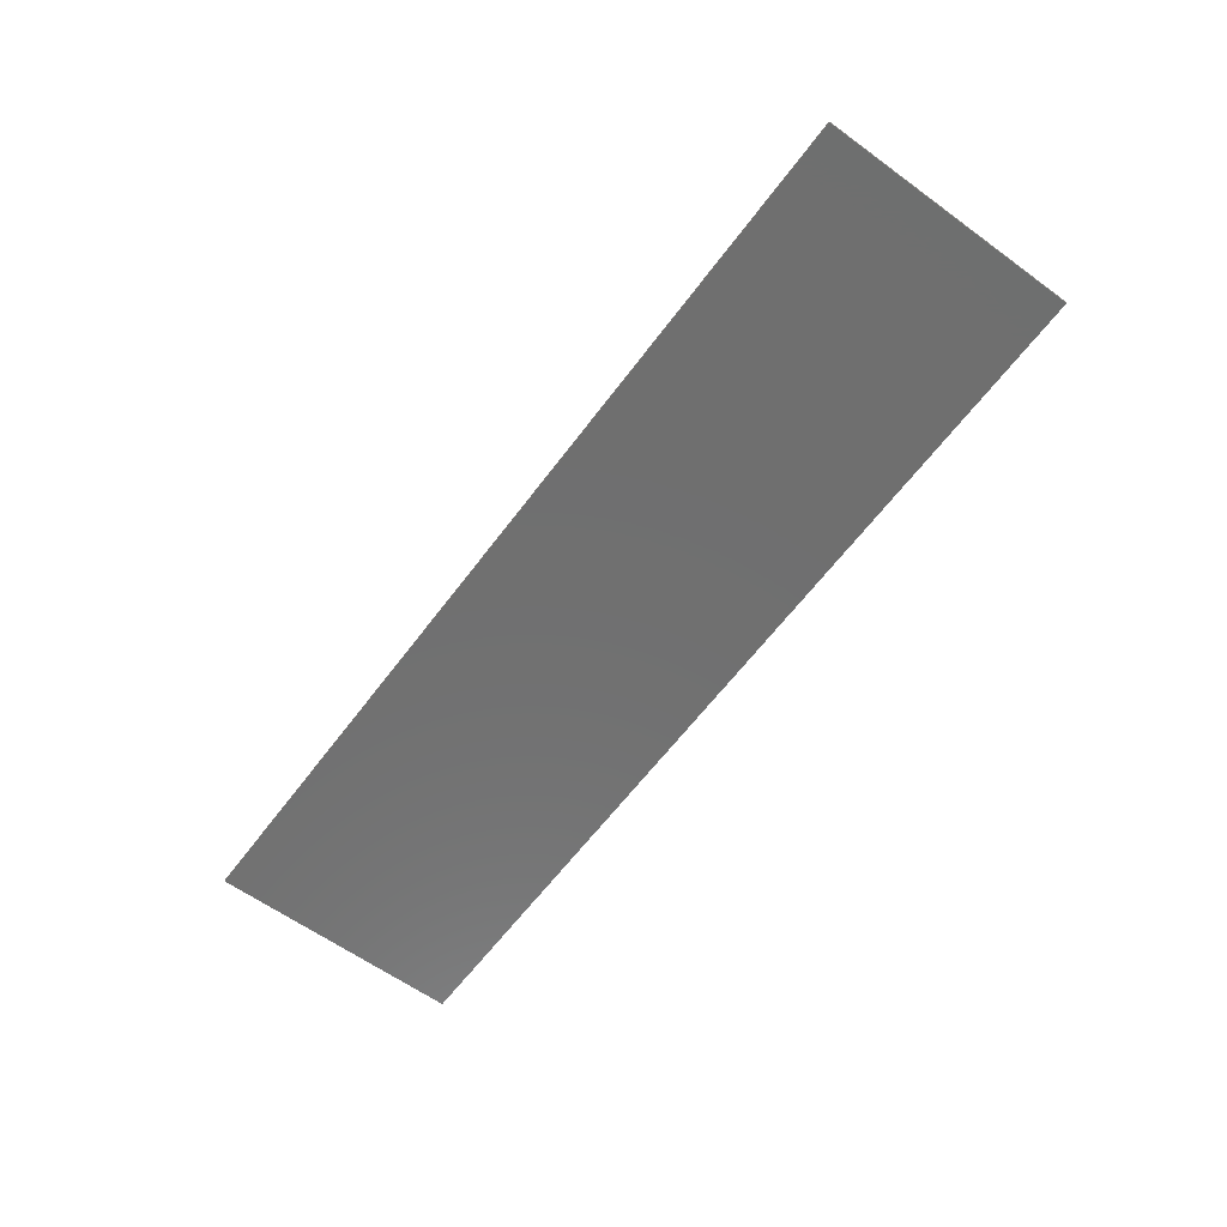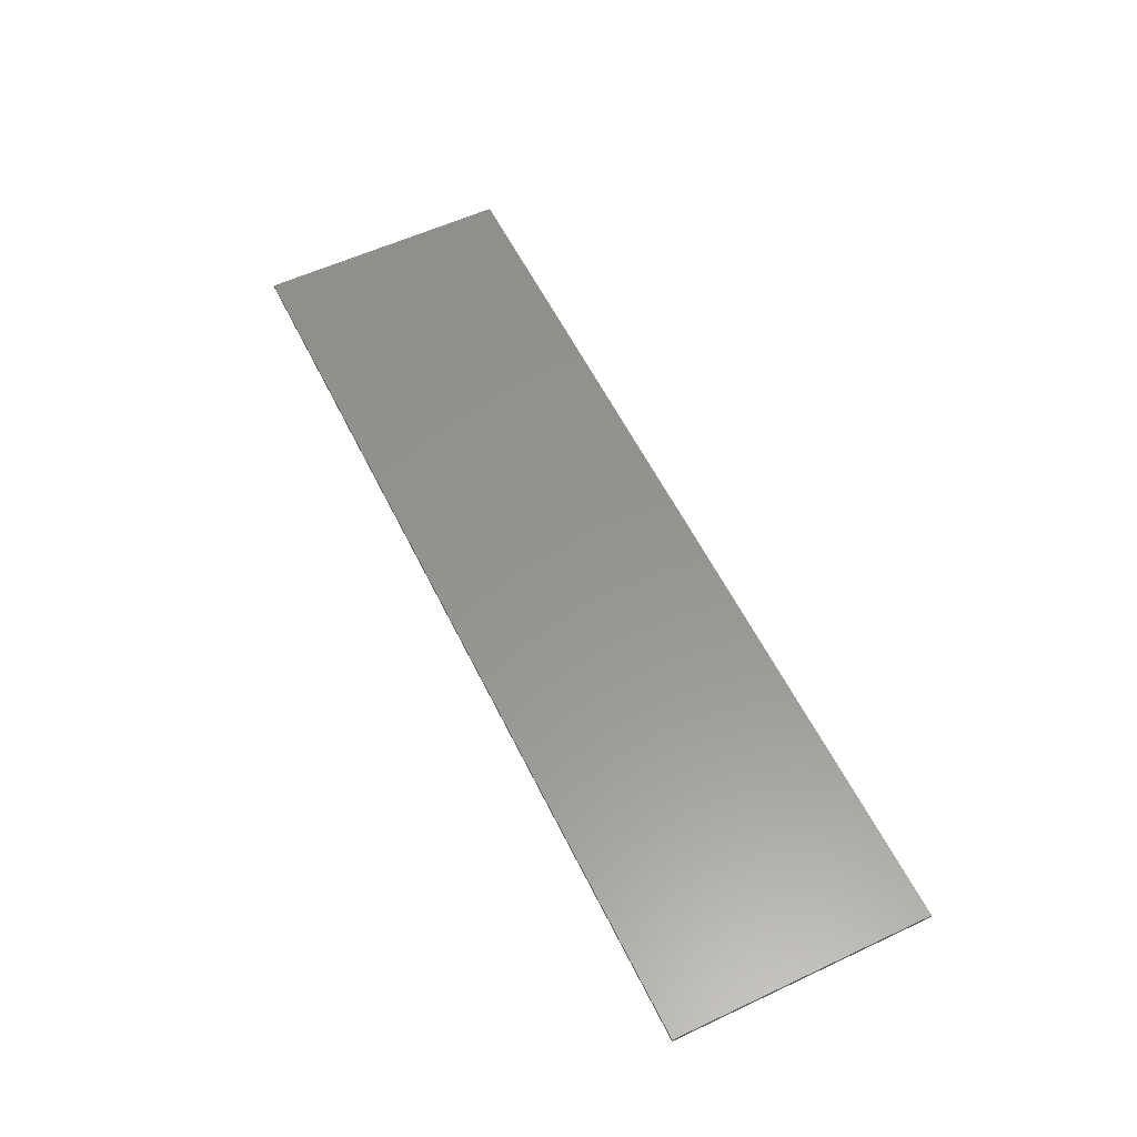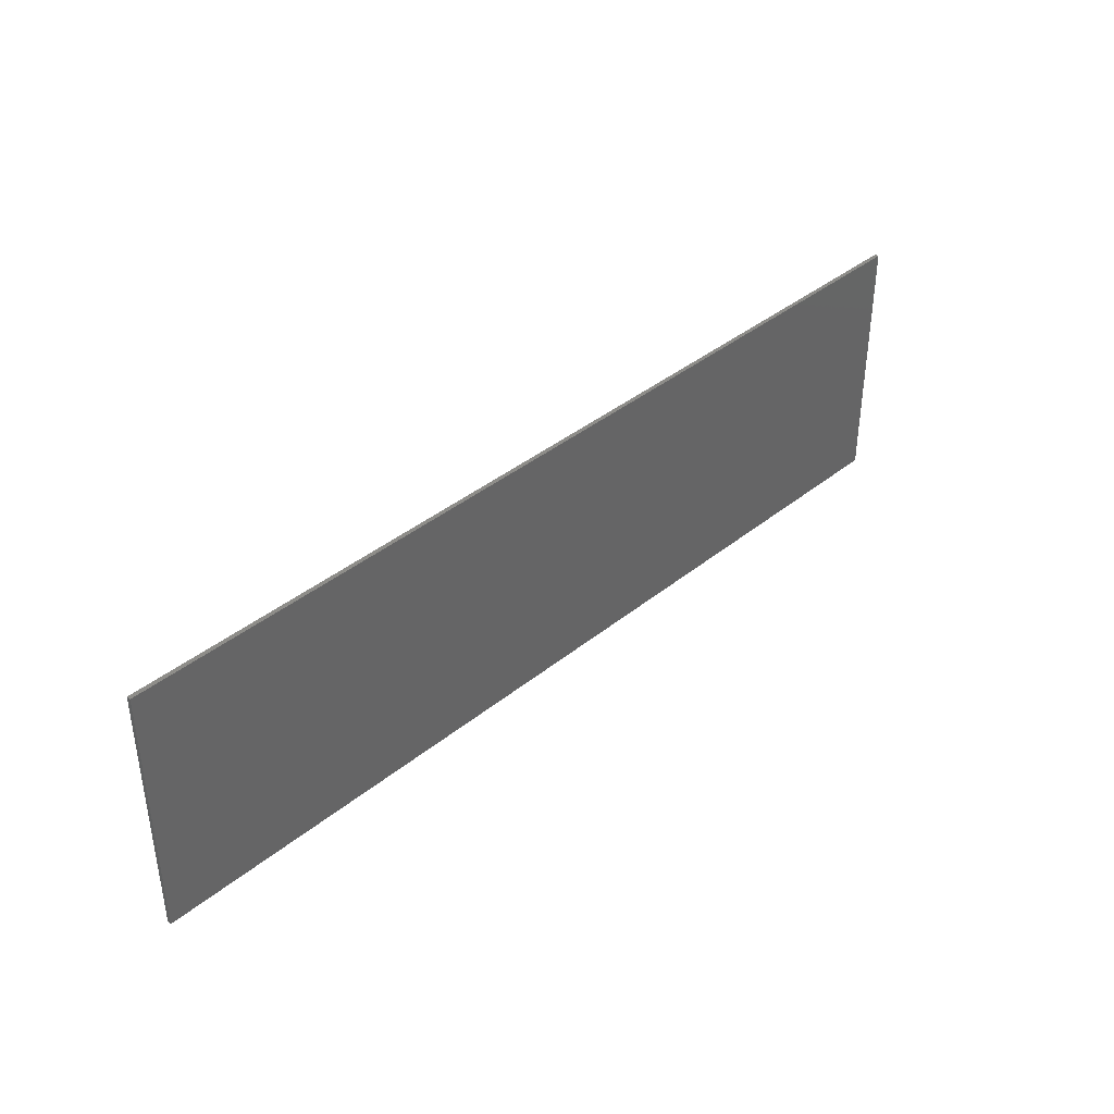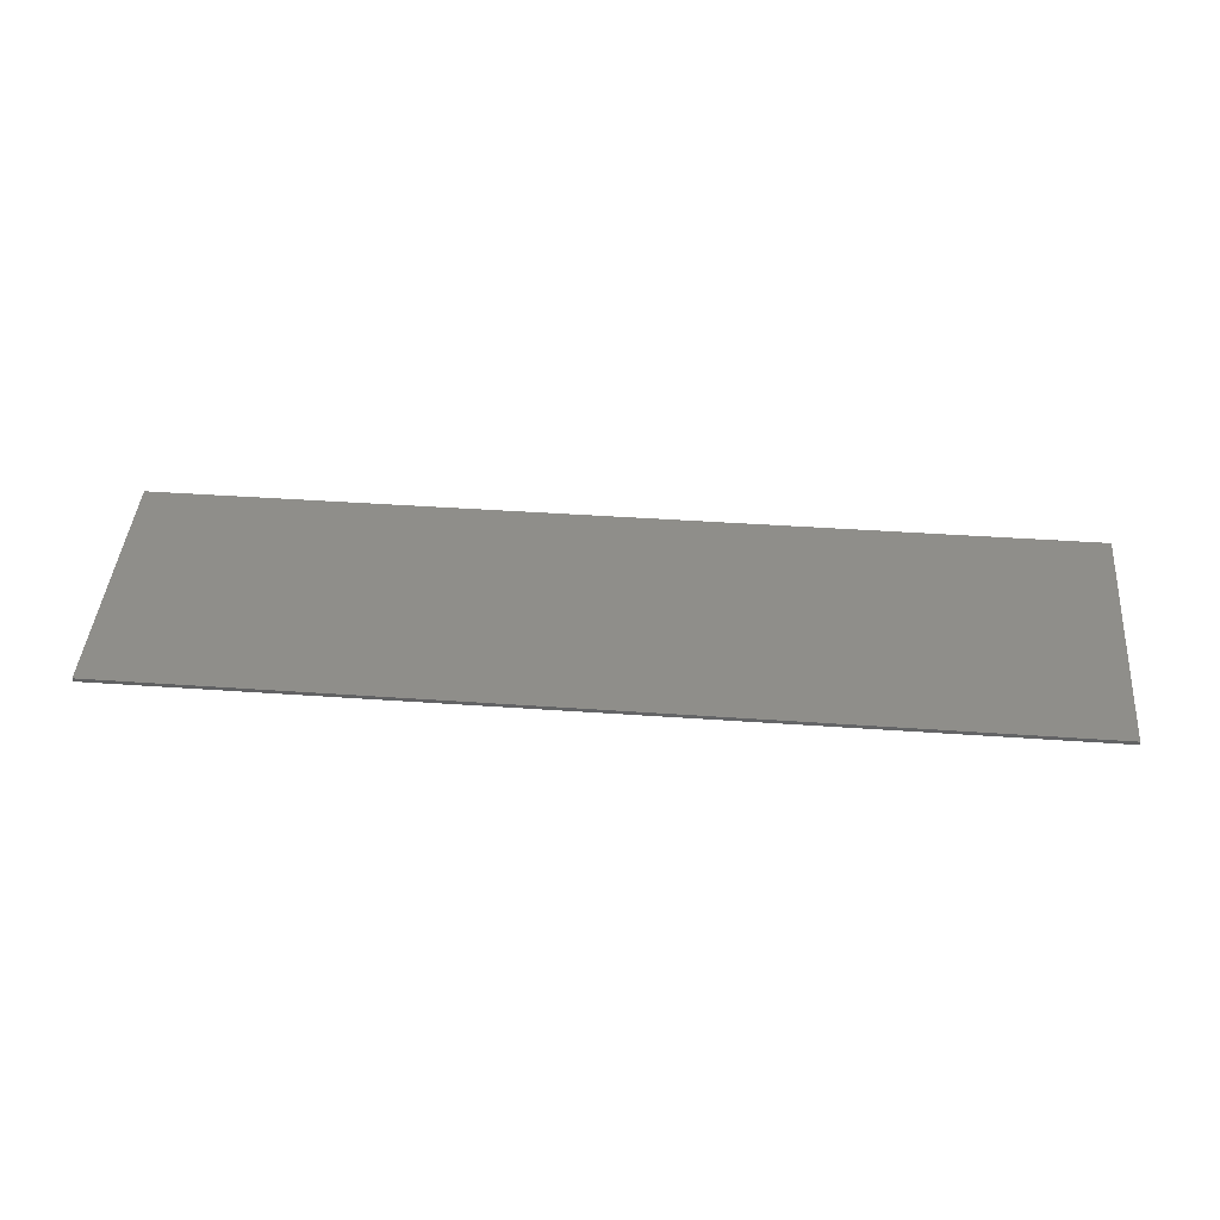
<metadata>
{"format":"stl","ext":"stl","renderer":"f3d","projection":"perspective","resolution":1024,"background":"white","views":[{"elev":-61.3,"azim":-126.5,"up":"+Y"},{"elev":57.4,"azim":64.1,"up":"+Y"},{"elev":38.7,"azim":134.5,"up":"+Z"},{"elev":43.4,"azim":4.7,"up":"+Y"}]}
</metadata>
<code>
# stl→obj: 263 verts, 522 faces
v 11.6 0 3.2
v 11.6 0 -3.2
v -11.6 0 -3.2
v -11.6 0 3.2
v -11.6 -0.1 3.2
v 11.6 -0.1 3.2
v -11.6 -0.1 -3.2
v 11.6 -0.1 -3.2
v -5.168 -0.1 0.256
v -5.168 -0.1 -0.324
v -4.584 -0.1 -1.48
v -4.584 -0.1 1.42
v -6.748 -0.1 -1.26
v -8.42 -0.1 -1.48
v -10.14 -0.1 -2.36
v -7.032 -0.1 -0.852
v -7.184 -0.1 -0.324
v -8.42 -0.1 0.904
v -7.184 -0.1 0.256
v -7.872 -0.1 0.904
v -7.032 -0.1 0.784
v -7.872 -0.1 1.42
v -6.76 -0.1 1.212
v -6.38 -0.1 1.42
v -10.14 -0.1 2.36
v -2.992 -0.1 1.42
v -1.5 -0.1 1.42
v 0 -0.1 2.36
v 1.04 -0.1 1.108
v -1.096 -0.1 1.42
v -0.728 -0.1 1.192
v 0.804 -0.1 0.998
v -0.444 -0.1 0.784
v 0.536 -0.1 0.9
v 1.294 -0.1 1.258
v 1.516 -0.1 1.42
v -0.288 -0.1 0.256
v 0.504 -0.1 0.416
v 1.112 -0.1 -1.48
v -0.288 -0.1 -0.324
v -1.868 -0.1 -1.26
v -3.988 -0.1 -0.336
v -3.988 -0.1 -1.48
v -0.444 -0.1 -0.852
v -5.324 -0.1 -0.852
v -0.728 -0.1 -1.26
v -1.5 -0.1 -1.48
v 0 -0.1 -2.36
v -5.324 -0.1 0.784
v -2.152 -0.1 -0.852
v -3.084 -0.1 -0.336
v -3.988 -0.1 0.904
v -3.988 -0.1 0.216
v -3.084 -0.1 0.216
v -2.992 -0.1 0.904
v -2.304 -0.1 0.256
v -2.152 -0.1 0.784
v -1.88 -0.1 1.212
v 2.604 -0.1 0.22
v 1.68 -0.1 1.42
v 1.68 -0.1 -1.48
v 2.692 -0.1 -0.02
v -1.096 -0.1 -1.48
v 0.912 -0.1 0.464
v 0.672 -0.1 0.428
v 1.112 -0.1 0.536
v 3.844 -0.1 1.42
v 4.144 -0.1 1.28
v 5.748 -0.1 1.332
v 6.184 -0.1 1.42
v 4.476 -0.1 0.796
v 5.112 -0.1 0.664
v 5.264 -0.1 0.936
v 4.356 -0.1 1.036
v 4.296 -0.1 -1.052
v 5.172 -0.1 -1.076
v 5.052 -0.1 -0.804
v 4.448 -0.1 -0.748
v 3.028 -0.1 -1.48
v 2.784 -0.1 -1.384
v 2.756 -0.1 -0.868
v 3.208 -0.1 -0.416
v 3.028 -0.1 -0.988
v 3.512 -0.1 -0.988
v 3.6 -0.1 -0.416
v 3.692 -0.1 -0.9
v 3.844 -0.1 -0.716
v 3.964 -0.1 -0.292
v 3.752 -0.1 -0.396
v 3.932 -0.1 -0.536
v 3.932 -0.1 0.644
v 3.812 -0.1 0.884
v 3.66 -0.1 0.944
v 3.208 -0.1 0.644
v 2.876 -0.1 -0.264
v 3.208 -0.1 0.34
v 3.964 -0.1 0.432
v 2.604 -0.1 0.672
v 2.724 -0.1 1.008
v 3.028 -0.1 1.308
v 3.328 -0.1 1.42
v 4.568 -0.1 0.464
v 4.992 -0.1 0.284
v 5.596 -0.1 0.316
v 5.596 -0.1 0.224
v 5.748 -0.1 0.296
v 5.688 -0.1 0.576
v 6.02 -0.1 0.908
v 5.988 -0.1 0.376
v 6.352 -0.1 0.376
v 6.272 -0.1 0.948
v 6.576 -0.1 0.916
v 6.564 -0.1 0.316
v 5.84 -0.1 0.788
v 4.568 -0.1 -0.292
v 4.96 -0.1 -0.32
v 6.776 -0.1 0.824
v 6.808 -0.1 0.104
v 7.584 -0.1 -0.152
v 7.584 -0.1 1.42
v 6.776 -0.1 1.336
v 6.352 -0.1 -0.684
v 6.352 -0.1 -0.412
v 5.628 -0.1 -0.712
v 6.232 -0.1 -0.924
v 6.928 -0.1 -0.168
v 6.776 -0.1 -1.108
v 7.492 -0.1 -1.36
v 7.506 -0.1 -0.816
v 6.928 -0.1 -0.772
v 3.964 -0.1 -1.352
v 3.632 -0.1 -1.48
v 5.716 -0.1 -1.48
v 5.384 -0.1 -1.32
v 5.716 -0.1 -0.896
v 5.84 -0.1 -0.984
v 5.476 -0.1 1.18
v -8.996 -0.1 -1.476
v -8.996 -0.1 0.904
v -9.54 -0.1 0.904
v -10.76 -0.1 -1.74
v -5.608 -0.1 1.192
v -2.304 -0.1 -0.324
v -5.608 -0.1 -1.26
v -5.976 -0.1 -1.48
v -6.38 -0.1 -1.48
v -5.976 -0.1 1.42
v 8.612 -0.1 0.332
v 9.156 -0.1 0.904
v 8.128 -0.1 0.904
v 8.128 -0.1 0.332
v 8.852 -0.1 0.24
v 9.064 -0.1 0.12
v 6.232 -0.1 -1.48
v 7.732 -0.1 -1.42
v 6.564 -0.1 -1.32
v 8.156 -0.1 -1.48
v 10.14 -0.1 -2.36
v 8.308 -0.1 -0.152
v 7.672 -0.1 -0.904
v 8.036 -0.1 -0.996
v 8.34 -0.1 -0.964
v 8.52 -0.1 -0.876
v 8.64 -0.1 -0.692
v 8.64 -0.1 -0.424
v 8.52 -0.1 -0.244
v 6.488 -0.1 1.392
v 10.14 -0.1 2.36
v 3.3 -0.1 0.16
v 3.448 -0.1 0.04
v 3.72 -0.1 0.04
v 3.904 -0.1 0.188
v 3.52 -0.1 0.956
v 3.328 -0.1 0.884
v 6.264 -0.1 -0.168
v 6.052 -0.1 -0.08
v 5.628 -0.1 -0.32
v 6.052 -0.1 -1.016
v 5.716 -0.1 -0.168
v 5.868 -0.1 -0.08
v -10.28 -0.1 2.52
v 10.28 -0.1 2.52
v -10.3 -0.1 2.36
v -10.33 -0.1 2.184
v -10.43 -0.1 2.032
v -10.58 -0.1 1.932
v -10.76 -0.1 1.9
v -10.92 -0.1 1.88
v -10.92 -0.1 -1.88
v 10.3 -0.1 2.36
v 10.33 -0.1 2.184
v 10.43 -0.1 2.032
v 10.58 -0.1 1.932
v 10.76 -0.1 1.9
v 10.92 -0.1 1.88
v -10.28 -0.1 -2.52
v -10.3 -0.1 -2.36
v -10.33 -0.1 -2.184
v -10.43 -0.1 -2.032
v -10.58 -0.1 -1.932
v -10.76 -0.1 -1.9
v 10.28 -0.1 -2.52
v 10.3 -0.1 -2.36
v 10.33 -0.1 -2.184
v 10.43 -0.1 -2.032
v 10.58 -0.1 -1.932
v 10.76 -0.1 -1.9
v 10.92 -0.1 -1.88
v -10.18 -0.1 2.122
v -9.54 -0.1 1.42
v -10.32 -0.1 1.92
v -10.52 -0.1 1.784
v -10.76 -0.1 1.74
v -10.52 -0.1 -1.784
v -10.32 -0.1 -1.92
v -10.18 -0.1 -2.122
v 8.612 -0.1 -1.42
v 8.912 -0.1 -1.268
v 10.18 -0.1 -2.122
v 9.156 -0.1 -1.028
v 10.32 -0.1 -1.92
v 9.276 -0.1 -0.692
v 10.52 -0.1 -1.784
v 9.276 -0.1 -0.304
v 10.76 -0.1 -1.74
v 9.216 -0.1 -0.124
v 10.76 -0.1 1.74
v 10.52 -0.1 1.784
v 10.32 -0.1 1.92
v 9.156 -0.1 1.42
v 10.18 -0.1 2.122
v -1.404 -0.1 -0.988
v -1.192 -0.1 -0.988
v -0.992 -0.1 -0.844
v -1.6 -0.1 -0.844
v -0.844 -0.1 -0.576
v -0.764 -0.1 -0.224
v -1.832 -0.1 -0.224
v -1.752 -0.1 -0.576
v -1.832 -0.1 0.156
v -0.764 -0.1 0.156
v -1.6 -0.1 0.772
v -1.752 -0.1 0.508
v -0.844 -0.1 0.508
v -0.992 -0.1 0.772
v -1.192 -0.1 0.92
v -1.404 -0.1 0.92
v -6.284 -0.1 -0.988
v -6.072 -0.1 -0.988
v -5.872 -0.1 -0.844
v -6.48 -0.1 -0.844
v -5.724 -0.1 -0.576
v -5.644 -0.1 -0.224
v -6.712 -0.1 -0.224
v -6.632 -0.1 -0.576
v -6.712 -0.1 0.156
v -5.644 -0.1 0.156
v -6.48 -0.1 0.772
v -6.632 -0.1 0.508
v -5.724 -0.1 0.508
v -5.872 -0.1 0.772
v -6.072 -0.1 0.92
v -6.284 -0.1 0.92
f 1 2 3
f 3 4 1
f 5 6 1
f 1 4 5
f 7 5 4
f 4 3 7
f 8 7 3
f 3 2 8
f 6 8 2
f 2 1 6
f 9 10 11
f 11 12 9
f 13 14 15
f 16 14 13
f 14 16 17
f 17 18 14
f 18 17 19
f 19 20 18
f 20 19 21
f 21 22 20
f 22 21 23
f 22 23 24
f 24 25 22
f 26 27 28
f 28 12 26
f 29 30 31
f 31 32 29
f 33 34 32
f 32 31 33
f 28 30 35
f 35 36 28
f 29 35 30
f 37 38 34
f 34 33 37
f 39 38 40
f 41 42 43
f 40 44 39
f 10 45 11
f 44 46 39
f 47 41 43
f 43 48 47
f 12 49 9
f 42 41 50
f 50 51 42
f 52 53 54
f 54 55 52
f 54 56 55
f 26 55 57
f 57 58 26
f 27 26 58
f 38 37 40
f 59 60 61
f 61 62 59
f 39 46 63
f 63 48 39
f 64 65 39
f 66 64 39
f 65 38 39
f 28 27 30
f 67 68 69
f 69 70 67
f 71 72 73
f 73 74 71
f 75 76 77
f 77 78 75
f 79 80 61
f 61 48 79
f 81 61 80
f 82 81 83
f 83 84 82
f 85 84 86
f 86 87 85
f 88 89 90
f 85 87 90
f 90 89 85
f 91 92 93
f 93 94 91
f 85 82 84
f 95 61 81
f 81 82 95
f 91 94 96
f 96 97 91
f 62 61 95
f 60 59 98
f 60 98 99
f 60 99 100
f 60 100 101
f 101 28 60
f 72 71 102
f 102 103 72
f 104 105 106
f 106 107 104
f 108 109 110
f 110 111 108
f 112 111 110
f 110 113 112
f 109 108 114
f 114 107 109
f 103 102 115
f 115 116 103
f 117 112 113
f 113 118 117
f 107 106 109
f 119 120 121
f 121 117 119
f 122 123 124
f 124 125 122
f 119 117 118
f 118 126 119
f 127 128 129
f 129 130 127
f 131 132 133
f 133 134 131
f 75 131 134
f 134 76 75
f 125 124 135
f 135 136 125
f 116 115 78
f 78 77 116
f 137 74 73
f 74 137 69
f 69 68 74
f 138 139 140
f 140 141 138
f 57 55 56
f 12 142 49
f 51 50 143
f 51 143 56
f 56 54 51
f 144 145 11
f 45 144 11
f 145 146 15
f 15 11 145
f 48 43 11
f 11 15 48
f 12 147 142
f 148 149 150
f 150 151 148
f 149 148 152
f 149 152 153
f 154 155 128
f 128 156 154
f 157 155 154
f 154 158 157
f 127 156 128
f 130 129 119
f 119 126 130
f 159 129 160
f 160 161 159
f 162 163 164
f 164 159 162
f 159 164 165
f 165 166 159
f 159 161 162
f 129 159 119
f 167 121 120
f 120 168 167
f 169 170 171
f 171 172 169
f 169 172 97
f 97 96 169
f 173 174 94
f 94 93 173
f 123 175 176
f 176 177 123
f 177 124 123
f 125 136 178
f 179 177 176
f 176 180 179
f 181 182 6
f 6 5 181
f 183 181 5
f 5 184 183
f 185 184 5
f 5 186 185
f 187 186 5
f 5 188 187
f 188 5 7
f 7 189 188
f 6 182 190
f 190 191 6
f 6 191 192
f 192 193 6
f 6 193 194
f 194 195 6
f 7 196 197
f 197 198 7
f 7 198 199
f 199 200 7
f 7 200 201
f 201 189 7
f 7 8 202
f 202 196 7
f 203 202 8
f 8 204 203
f 205 204 8
f 8 206 205
f 207 206 8
f 8 208 207
f 208 8 6
f 6 195 208
f 25 209 210
f 210 22 25
f 209 211 210
f 211 212 210
f 210 212 213
f 213 140 210
f 213 141 140
f 138 141 214
f 138 214 215
f 138 215 216
f 138 216 15
f 15 14 138
f 13 15 146
f 63 47 48
f 39 48 61
f 79 48 132
f 133 132 48
f 48 158 133
f 133 158 154
f 217 157 158
f 218 217 158
f 158 219 218
f 220 218 219
f 219 221 220
f 222 220 221
f 221 223 222
f 224 222 223
f 223 225 224
f 226 224 225
f 225 227 226
f 153 226 227
f 227 149 153
f 227 228 149
f 149 228 229
f 229 230 149
f 231 230 229
f 230 231 168
f 168 120 230
f 168 70 167
f 67 70 168
f 168 28 67
f 28 101 67
f 28 36 60
f 12 28 25
f 25 147 12
f 25 24 147
f 232 233 234
f 234 235 232
f 236 237 238
f 238 239 236
f 240 238 237
f 237 241 240
f 242 243 244
f 244 245 242
f 241 244 243
f 243 240 241
f 236 239 235
f 235 234 236
f 242 245 246
f 246 247 242
f 248 249 250
f 250 251 248
f 252 253 254
f 254 255 252
f 256 254 253
f 253 257 256
f 258 259 260
f 260 261 258
f 257 260 259
f 259 256 257
f 252 255 251
f 251 250 252
f 258 261 262
f 262 263 258
f 31 30 246
f 246 245 31
f 232 235 41
f 41 47 232
f 234 233 63
f 63 46 234
f 33 244 241
f 241 37 33
f 237 40 37
f 37 241 237
f 30 27 247
f 247 246 30
f 247 27 58
f 58 242 247
f 31 245 244
f 244 33 31
f 236 44 40
f 40 237 236
f 238 240 56
f 56 143 238
f 46 44 236
f 236 234 46
f 47 63 233
f 233 232 47
f 239 50 41
f 41 235 239
f 143 50 239
f 239 238 143
f 58 57 243
f 243 242 58
f 57 56 240
f 240 243 57
f 142 147 262
f 262 261 142
f 248 251 13
f 13 146 248
f 250 249 145
f 145 144 250
f 49 260 257
f 257 9 49
f 253 10 9
f 9 257 253
f 147 24 263
f 263 262 147
f 263 24 23
f 23 258 263
f 142 261 260
f 260 49 142
f 252 45 10
f 10 253 252
f 254 256 19
f 19 17 254
f 144 45 252
f 252 250 144
f 146 145 249
f 249 248 146
f 255 16 13
f 13 251 255
f 17 16 255
f 255 254 17
f 23 21 259
f 259 258 23
f 21 19 256
f 256 259 21
f 52 12 11
f 11 53 52
f 42 11 43
f 22 210 139
f 139 18 22
f 29 66 60
f 60 35 29
f 36 35 60
f 53 11 42
f 29 32 64
f 64 66 29
f 34 38 65
f 32 34 65
f 65 64 32
f 91 71 74
f 74 92 91
f 67 93 92
f 92 68 67
f 66 39 61
f 61 60 66
f 95 82 169
f 169 62 95
f 112 117 121
f 121 167 112
f 172 88 115
f 115 102 172
f 111 167 69
f 69 108 111
f 68 92 74
f 114 69 137
f 137 73 114
f 78 115 90
f 90 87 78
f 131 75 86
f 86 84 131
f 84 79 132
f 132 131 84
f 109 106 180
f 180 176 109
f 154 156 125
f 125 178 154
f 80 79 83
f 83 81 80
f 75 78 87
f 87 86 75
f 84 83 79
f 170 82 85
f 85 171 170
f 88 90 115
f 96 98 59
f 59 62 96
f 94 99 98
f 98 96 94
f 100 99 174
f 174 101 100
f 67 101 173
f 173 93 67
f 230 120 150
f 150 149 230
f 222 165 164
f 164 220 222
f 118 113 175
f 175 126 118
f 167 111 112
f 107 114 73
f 73 72 107
f 104 72 103
f 103 105 104
f 110 109 176
f 176 175 110
f 150 120 119
f 119 151 150
f 110 175 113
f 133 154 178
f 178 136 133
f 226 153 165
f 165 224 226
f 76 135 124
f 124 77 76
f 157 162 161
f 161 155 157
f 116 177 105
f 105 103 116
f 72 104 107
f 69 114 108
f 70 69 167
f 22 18 20
f 139 138 14
f 14 18 139
f 210 140 139
f 26 12 52
f 52 55 26
f 51 54 53
f 53 42 51
f 218 164 163
f 163 217 218
f 153 152 166
f 166 165 153
f 128 155 160
f 160 129 128
f 148 151 159
f 159 166 148
f 160 155 161
f 162 157 217
f 217 163 162
f 164 218 220
f 224 165 222
f 148 166 152
f 151 119 159
f 97 102 71
f 71 91 97
f 102 97 172
f 171 85 89
f 89 88 171
f 172 171 88
f 169 82 170
f 96 62 169
f 99 94 174
f 101 174 173
f 125 156 127
f 127 122 125
f 122 127 130
f 130 123 122
f 123 130 126
f 126 175 123
f 135 76 134
f 134 136 135
f 136 134 133
f 77 124 177
f 177 116 77
f 105 177 179
f 180 106 105
f 105 179 180
f 186 187 213
f 213 212 186
f 185 186 212
f 212 211 185
f 184 185 211
f 211 209 184
f 183 184 209
f 209 25 183
f 181 183 25
f 28 182 181
f 181 25 28
f 28 168 182
f 213 187 188
f 188 189 141
f 141 213 188
f 168 190 182
f 231 191 190
f 190 168 231
f 229 192 191
f 191 231 229
f 228 193 192
f 192 229 228
f 227 194 193
f 193 228 227
f 195 194 227
f 208 195 227
f 227 225 208
f 15 197 196
f 216 198 197
f 197 15 216
f 215 199 198
f 198 216 215
f 214 200 199
f 199 215 214
f 141 201 200
f 200 214 141
f 189 201 141
f 48 15 196
f 202 158 48
f 48 196 202
f 202 203 158
f 219 158 203
f 203 204 219
f 204 205 221
f 221 219 204
f 205 206 223
f 223 221 205
f 206 207 225
f 225 223 206
f 225 207 208

</code>
